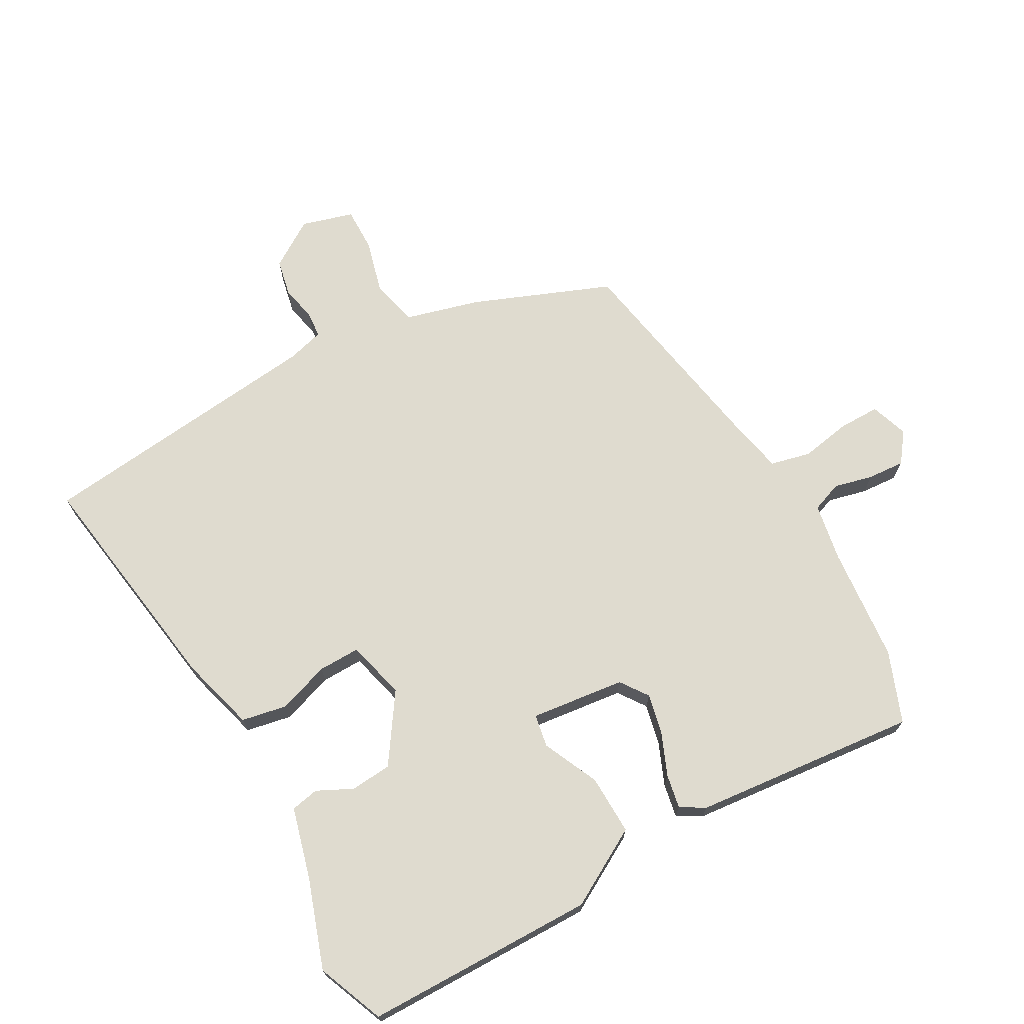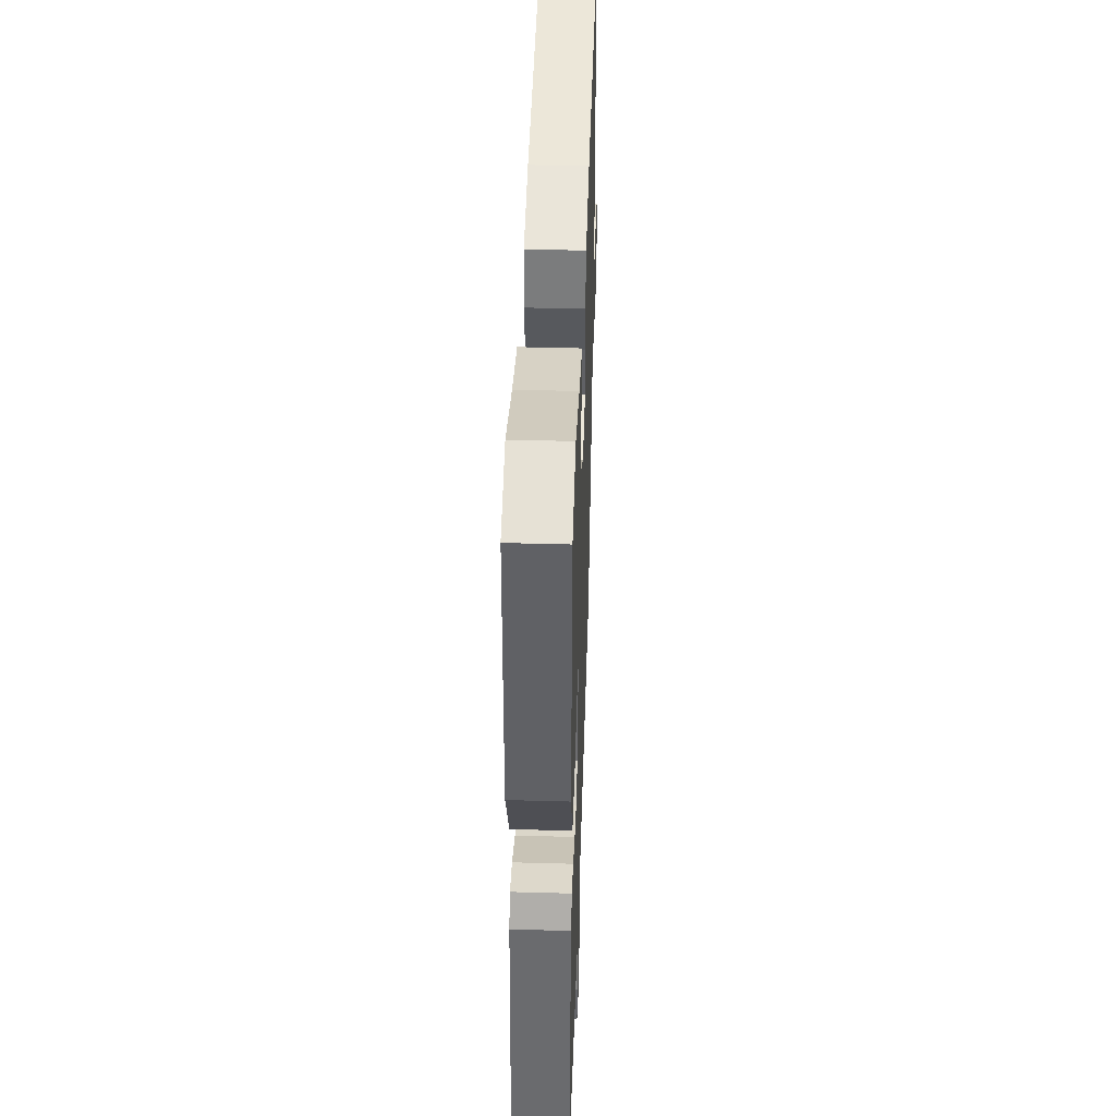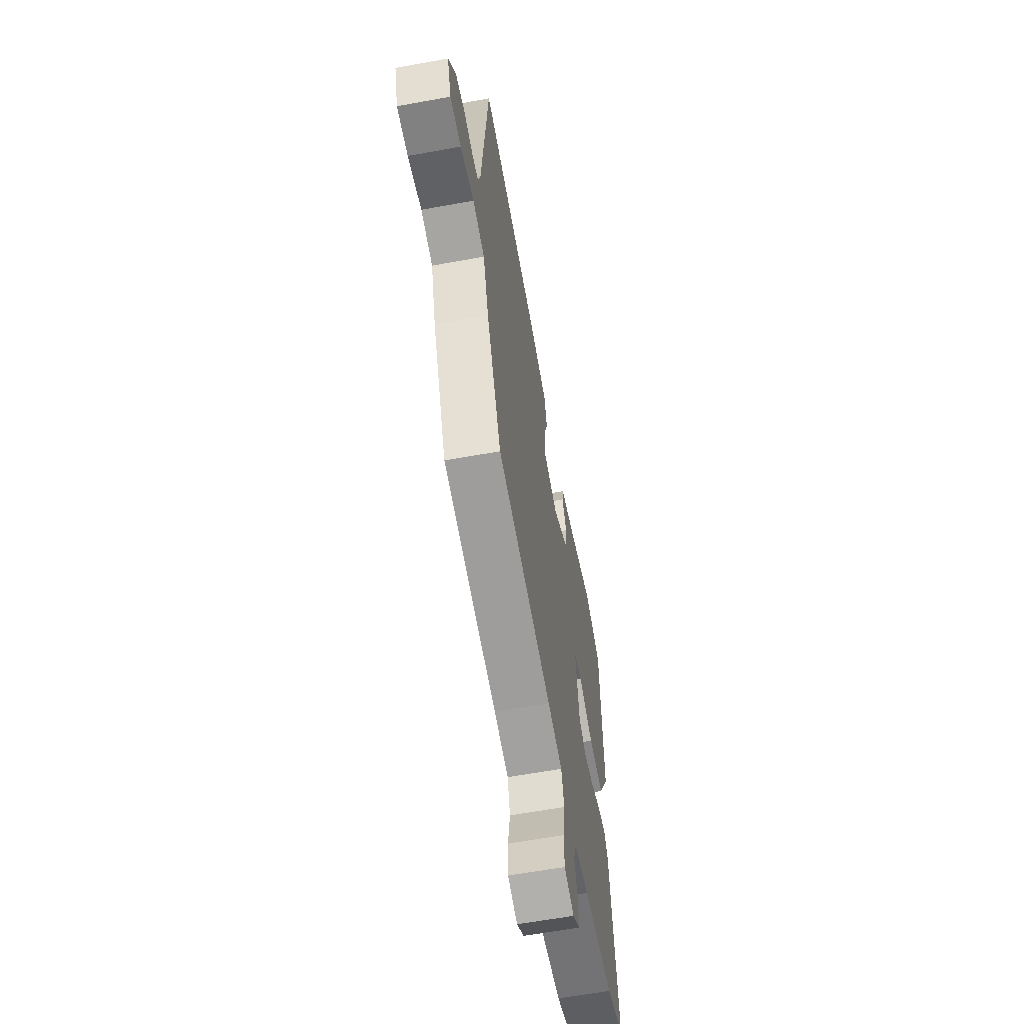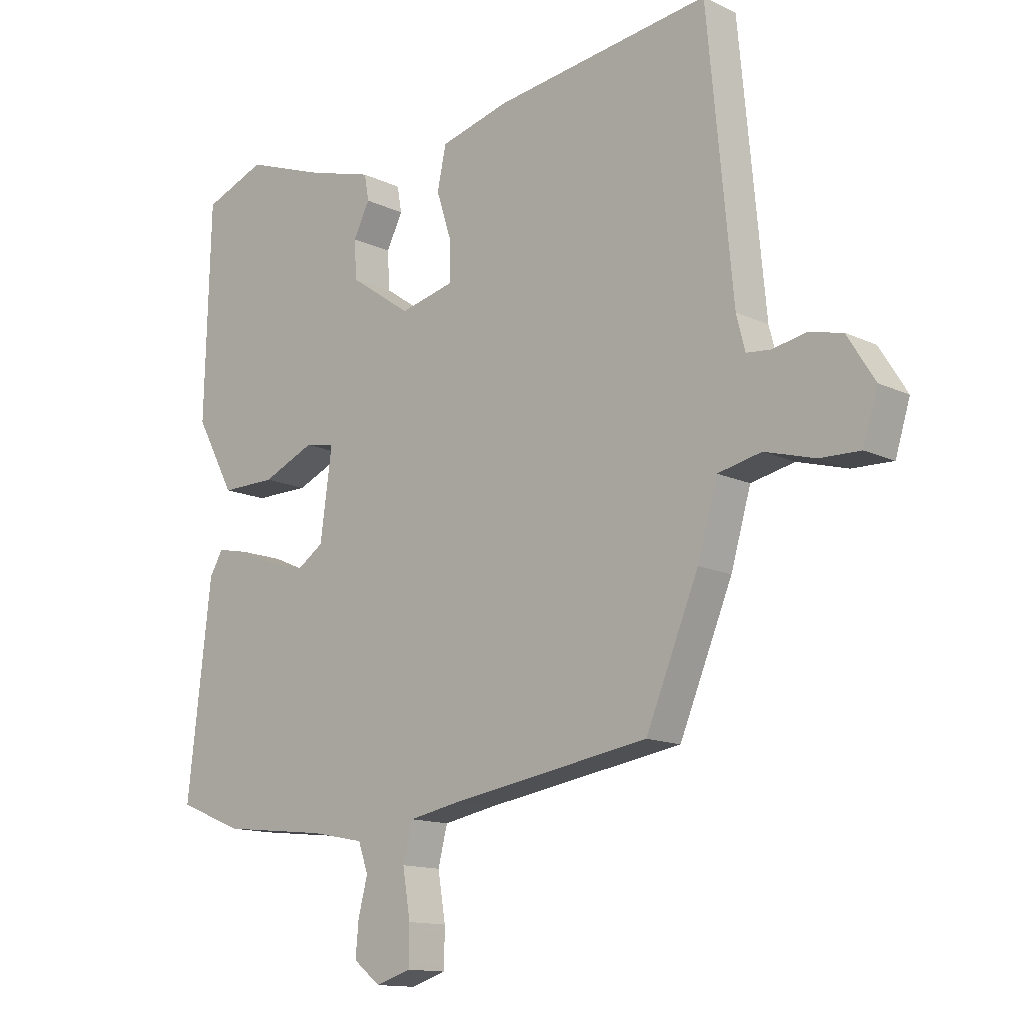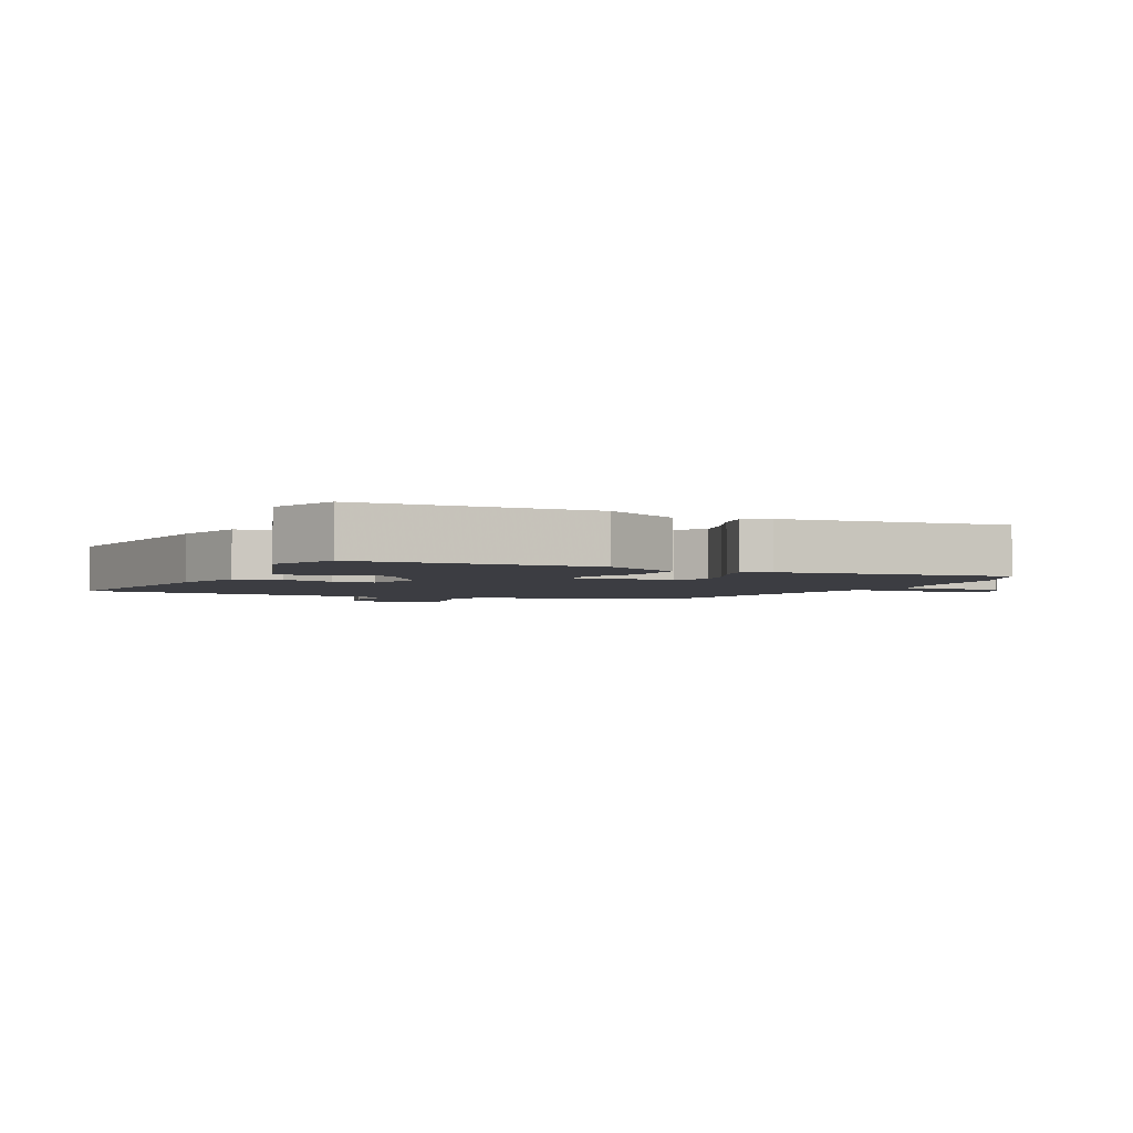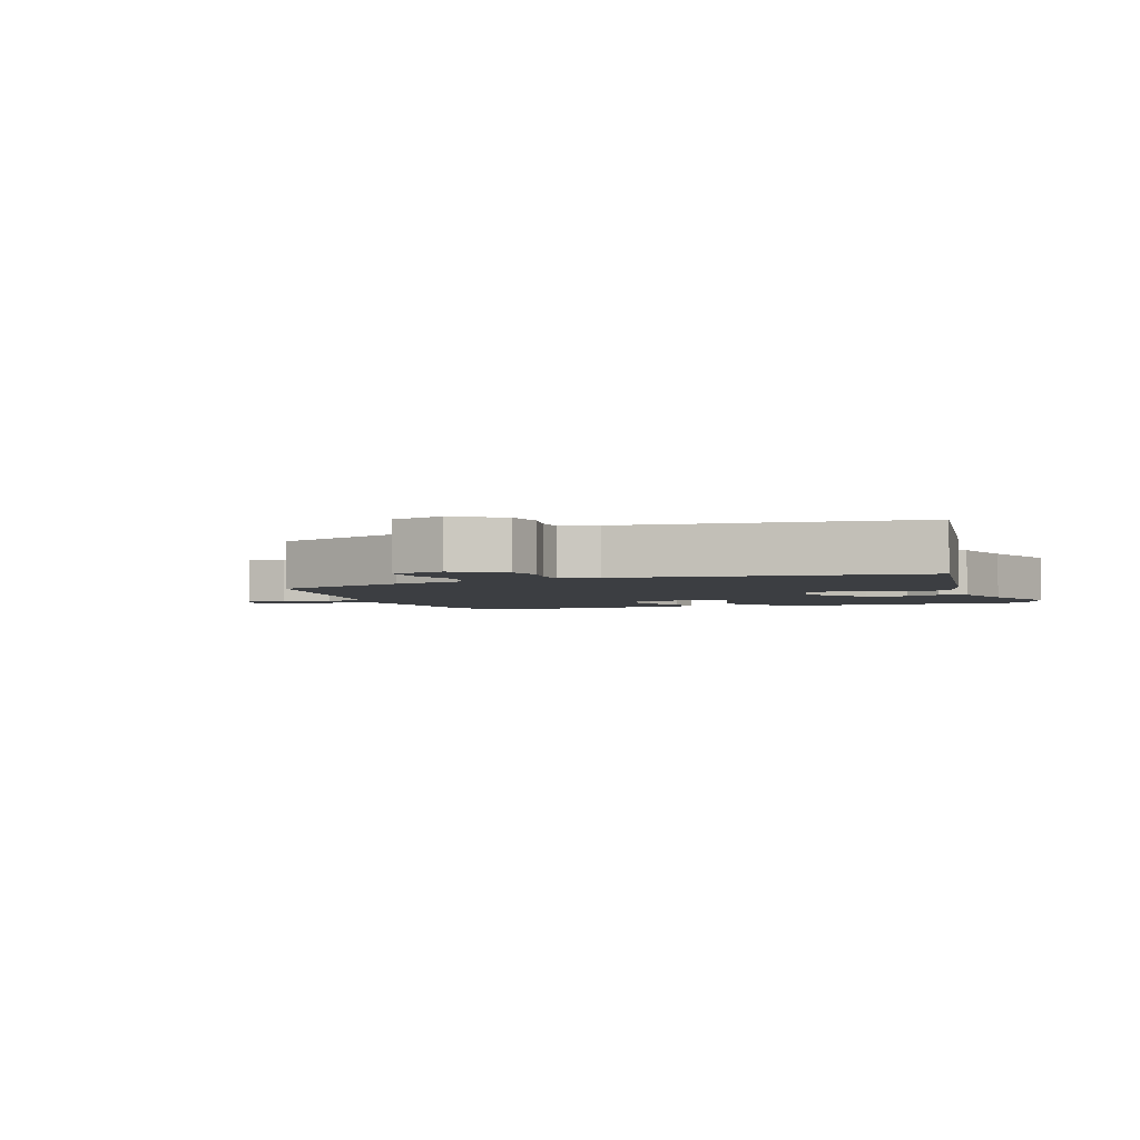
<metadata>
{"format":"obj","ext":"obj","renderer":"f3d","projection":"perspective","resolution":1024,"background":"white","views":[{"elev":70.3,"azim":59.8,"up":"+Y"},{"elev":43.1,"azim":91.9,"up":"+Z"},{"elev":-62.0,"azim":-79.5,"up":"+Z"},{"elev":-13.4,"azim":-137.1,"up":"+Z"},{"elev":-2.9,"azim":64.4,"up":"+Y"},{"elev":-3.0,"azim":-71.1,"up":"+Y"}]}
</metadata>
<code>
v -0.484 0.07 0.53
v -0.115 0.07 0.481
v 0.004 0.07 0.45
v 0.019 0.07 0.379
v -0.007 0.07 0.298
v -0.007 0.07 0.232
v 0.086 0.07 0.21
v 0.191 0.07 0.283
v 0.195 0.07 0.348
v 0.167 0.07 0.403
v 0.175 0.07 0.447
v 0.286 0.07 0.479
v 0.424 0.07 0.529
v 0.53 0.07 0.488
v 0.54 0.07 0.126
v 0.473 0.07 0.003
v 0.379 0.07 0.004
v 0.29 0.07 0.043
v 0.239 0.07 0.033
v 0.259 0.07 -0.115
v 0.303 0.07 -0.145
v 0.366 0.07 -0.13
v 0.432 0.07 -0.101
v 0.485 0.07 -0.09
v 0.508 0.07 -0.128
v 0.549 0.07 -0.48
v 0.439 0.07 -0.525
v 0.257 0.07 -0.545
v 0.167 0.07 -0.563
v 0.15 0.07 -0.611
v 0.166 0.07 -0.672
v 0.171 0.07 -0.73
v 0.125 0.07 -0.766
v 0.065 0.07 -0.747
v 0.064 0.07 -0.682
v 0.077 0.07 -0.603
v 0.061 0.07 -0.54
v -0.029 0.07 -0.523
v -0.367 0.07 -0.469
v -0.457 0.07 -0.254
v -0.491 0.07 -0.137
v -0.565 0.07 -0.121
v -0.65 0.07 -0.145
v -0.719 0.07 -0.147
v -0.744 0.07 -0.066
v -0.697 0.07 0.009
v -0.639 0.07 0.022
v -0.583 0.07 0.011
v -0.542 0.07 0.015
v -0.527 0.07 0.073
v -0.484 0 0.53
v -0.115 0 0.481
v 0.004 0 0.45
v 0.019 0 0.379
v -0.007 0 0.298
v -0.007 0 0.232
v 0.086 0 0.21
v 0.191 0 0.283
v 0.195 0 0.348
v 0.167 0 0.403
v 0.175 0 0.447
v 0.286 0 0.479
v 0.424 0 0.529
v 0.53 0 0.488
v 0.54 0 0.126
v 0.473 0 0.003
v 0.379 0 0.004
v 0.29 0 0.043
v 0.239 0 0.033
v 0.259 0 -0.115
v 0.303 0 -0.145
v 0.366 0 -0.13
v 0.432 0 -0.101
v 0.485 0 -0.09
v 0.508 0 -0.128
v 0.549 0 -0.48
v 0.439 0 -0.525
v 0.257 0 -0.545
v 0.167 0 -0.563
v 0.15 0 -0.611
v 0.166 0 -0.672
v 0.171 0 -0.73
v 0.125 0 -0.766
v 0.065 0 -0.747
v 0.064 0 -0.682
v 0.077 0 -0.603
v 0.061 0 -0.54
v -0.029 0 -0.523
v -0.367 0 -0.469
v -0.457 0 -0.254
v -0.491 0 -0.137
v -0.565 0 -0.121
v -0.65 0 -0.145
v -0.719 0 -0.147
v -0.744 0 -0.066
v -0.697 0 0.009
v -0.639 0 0.022
v -0.583 0 0.011
v -0.542 0 0.015
v -0.527 0 0.073
f 46 47 48
f 45 46 48
f 44 45 48
f 43 44 48
f 42 43 48
f 41 42 48 49
f 38 39 40 41
f 41 49 50
f 38 41 50
f 37 38 50
f 34 35 36
f 33 34 36
f 32 33 36
f 31 32 36
f 30 31 36
f 29 30 36 37
f 50 1 2
f 37 50 2
f 29 37 2
f 28 29 2
f 26 27 28
f 25 26 28
f 24 25 28
f 23 24 28
f 22 23 28
f 16 17 18
f 15 16 18
f 14 15 18
f 13 14 18
f 12 13 18
f 12 18 19
f 9 10 11 12
f 8 9 12 19
f 7 8 19 20
f 2 3 4 5
f 2 5 6
f 28 2 6
f 21 22 28
f 20 21 28
f 6 7 20 28
f 98 97 96
f 98 96 95
f 98 95 94
f 98 94 93
f 98 93 92
f 99 98 92 91
f 91 90 89 88
f 100 99 91
f 100 91 88
f 100 88 87
f 86 85 84
f 86 84 83
f 86 83 82
f 86 82 81
f 86 81 80
f 87 86 80 79
f 52 51 100
f 52 100 87
f 52 87 79
f 52 79 78
f 78 77 76
f 78 76 75
f 78 75 74
f 78 74 73
f 78 73 72
f 68 67 66
f 68 66 65
f 68 65 64
f 68 64 63
f 68 63 62
f 69 68 62
f 62 61 60 59
f 69 62 59 58
f 70 69 58 57
f 55 54 53 52
f 56 55 52
f 56 52 78
f 78 72 71
f 78 71 70
f 78 70 57 56
f 1 51 52 2
f 2 52 53 3
f 3 53 54 4
f 4 54 55 5
f 5 55 56 6
f 6 56 57 7
f 7 57 58 8
f 8 58 59 9
f 9 59 60 10
f 10 60 61 11
f 11 61 62 12
f 12 62 63 13
f 13 63 64 14
f 14 64 65 15
f 15 65 66 16
f 16 66 67 17
f 17 67 68 18
f 18 68 69 19
f 19 69 70 20
f 20 70 71 21
f 21 71 72 22
f 22 72 73 23
f 23 73 74 24
f 24 74 75 25
f 25 75 76 26
f 26 76 77 27
f 27 77 78 28
f 28 78 79 29
f 29 79 80 30
f 30 80 81 31
f 31 81 82 32
f 32 82 83 33
f 33 83 84 34
f 34 84 85 35
f 35 85 86 36
f 36 86 87 37
f 37 87 88 38
f 38 88 89 39
f 39 89 90 40
f 40 90 91 41
f 41 91 92 42
f 42 92 93 43
f 43 93 94 44
f 44 94 95 45
f 45 95 96 46
f 46 96 97 47
f 47 97 98 48
f 48 98 99 49
f 49 99 100 50
f 50 100 51 1

</code>
